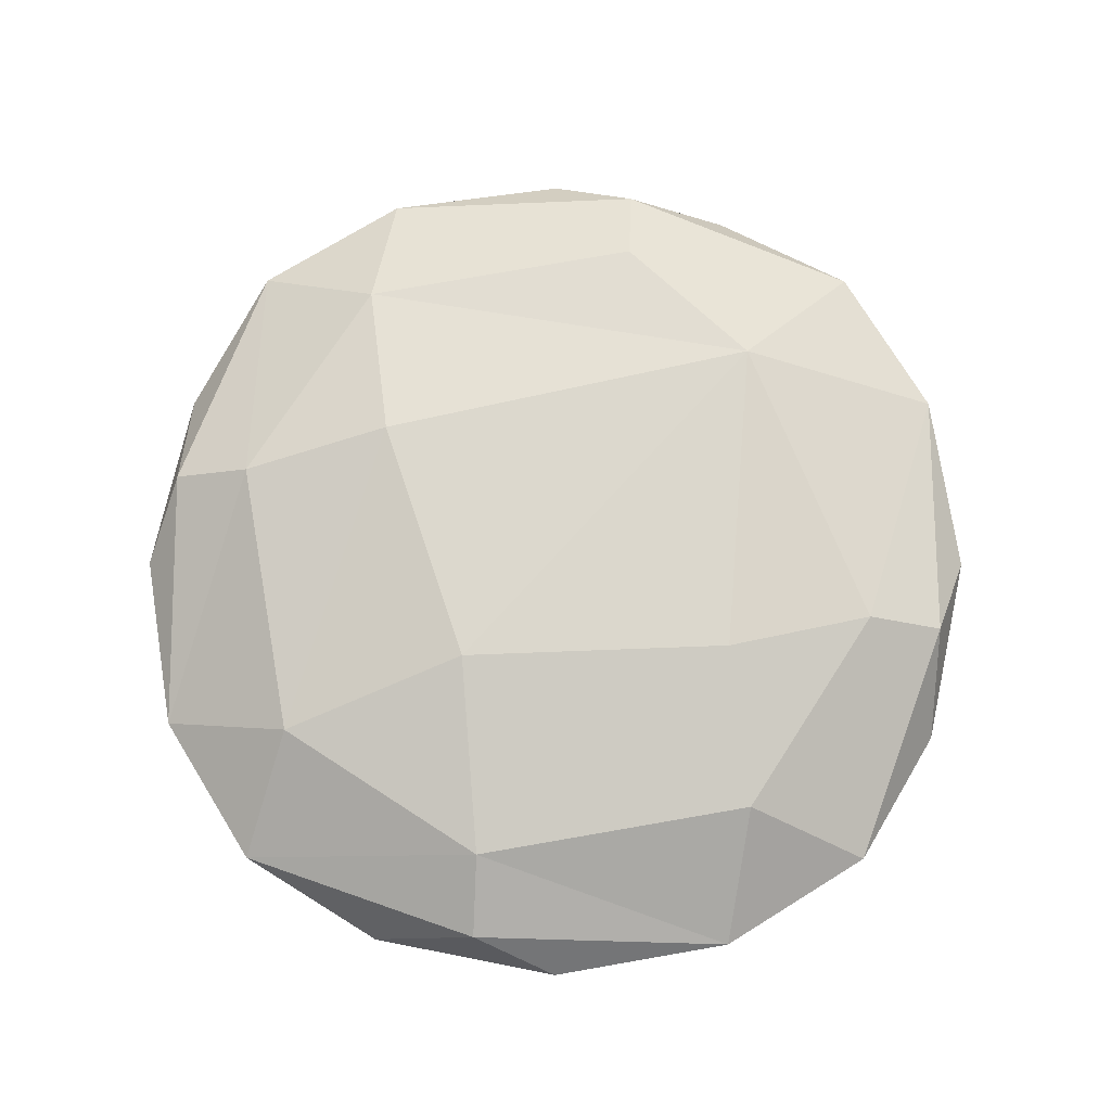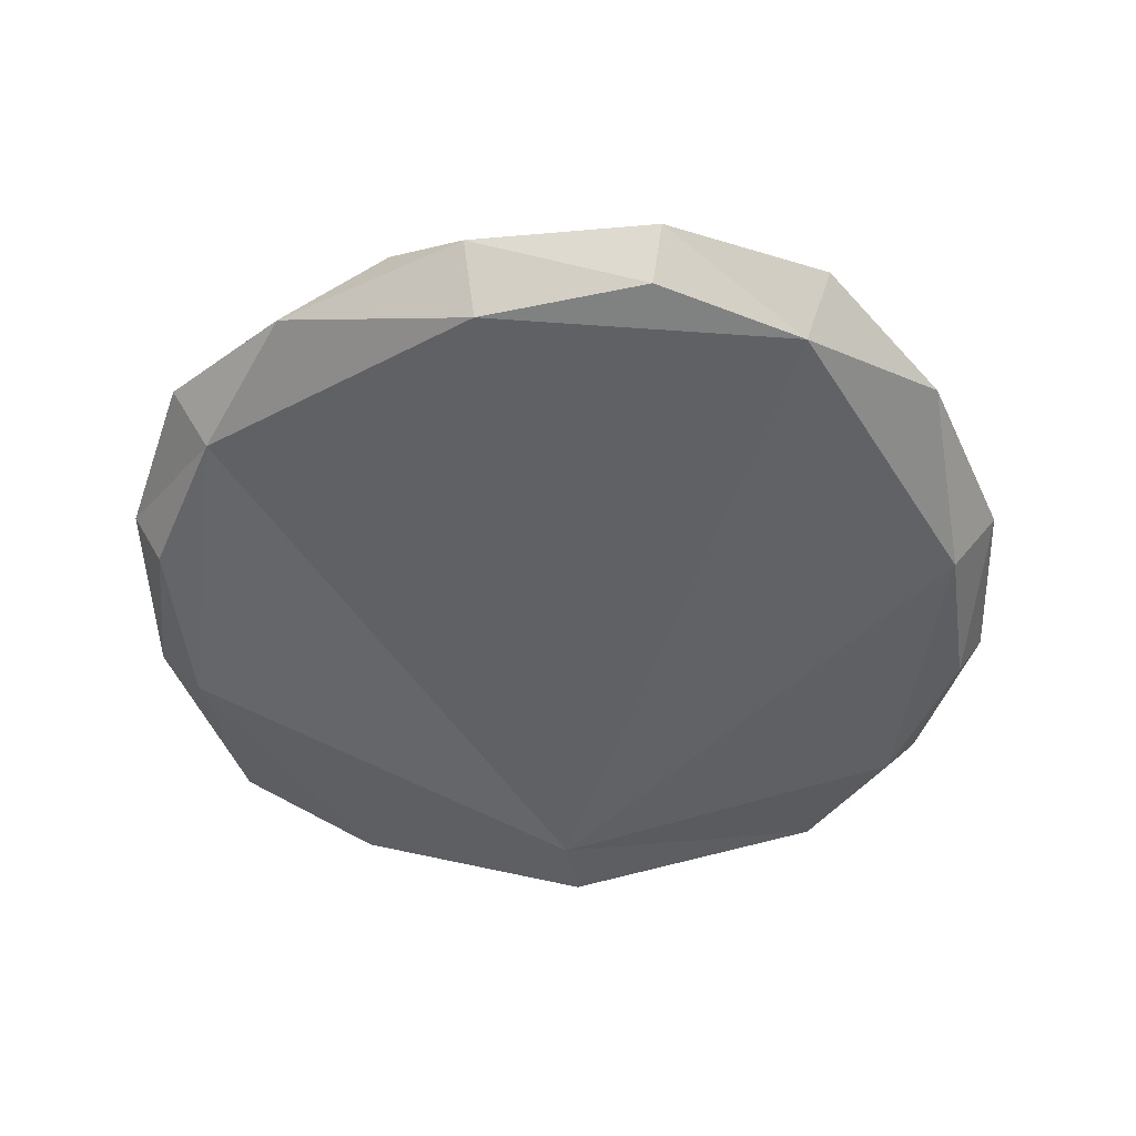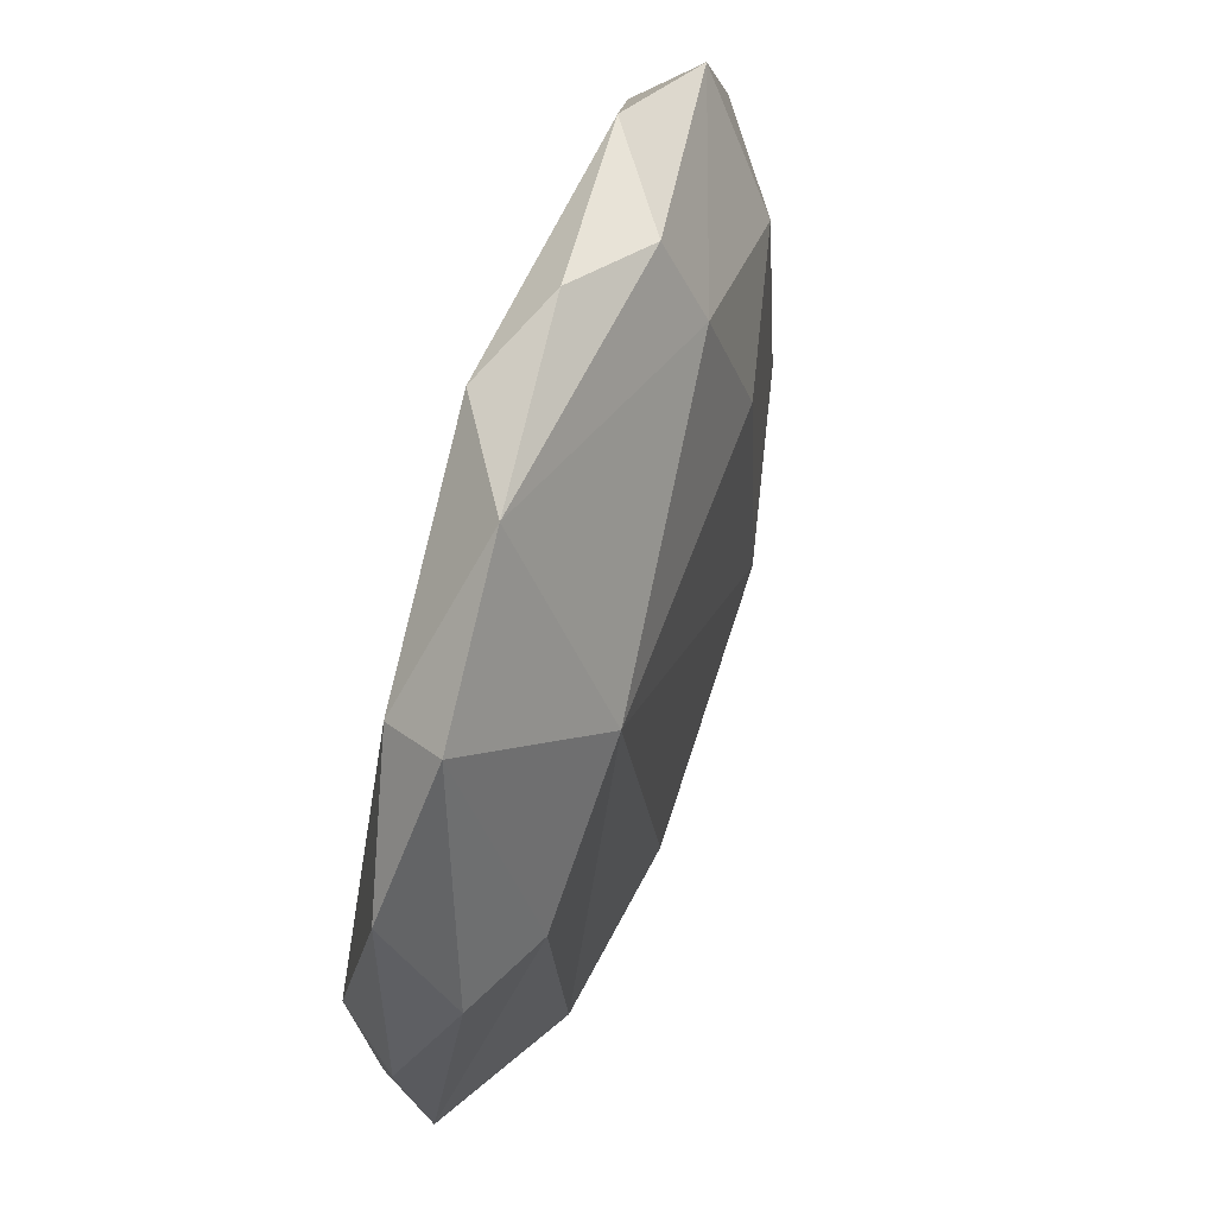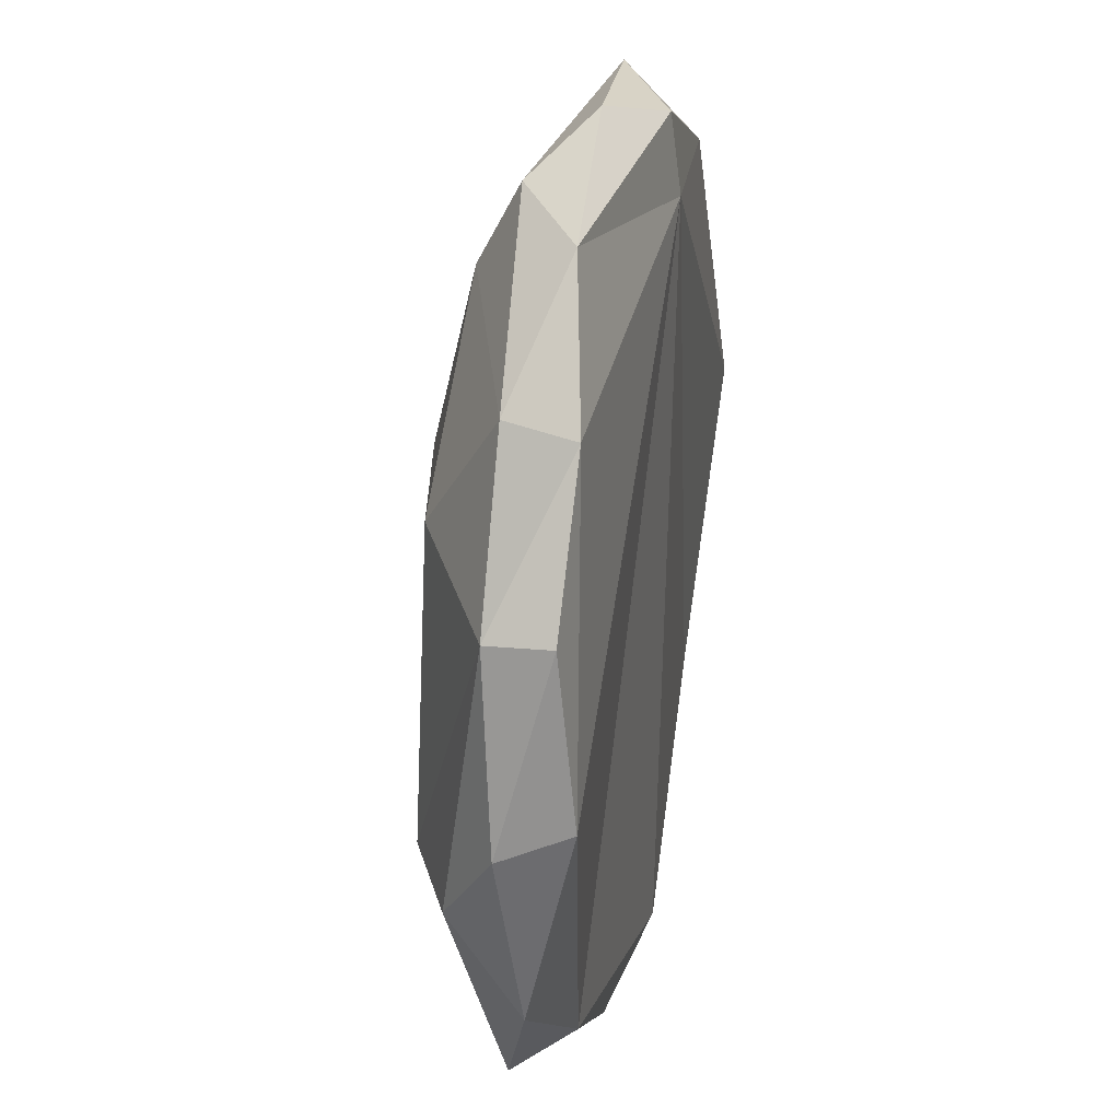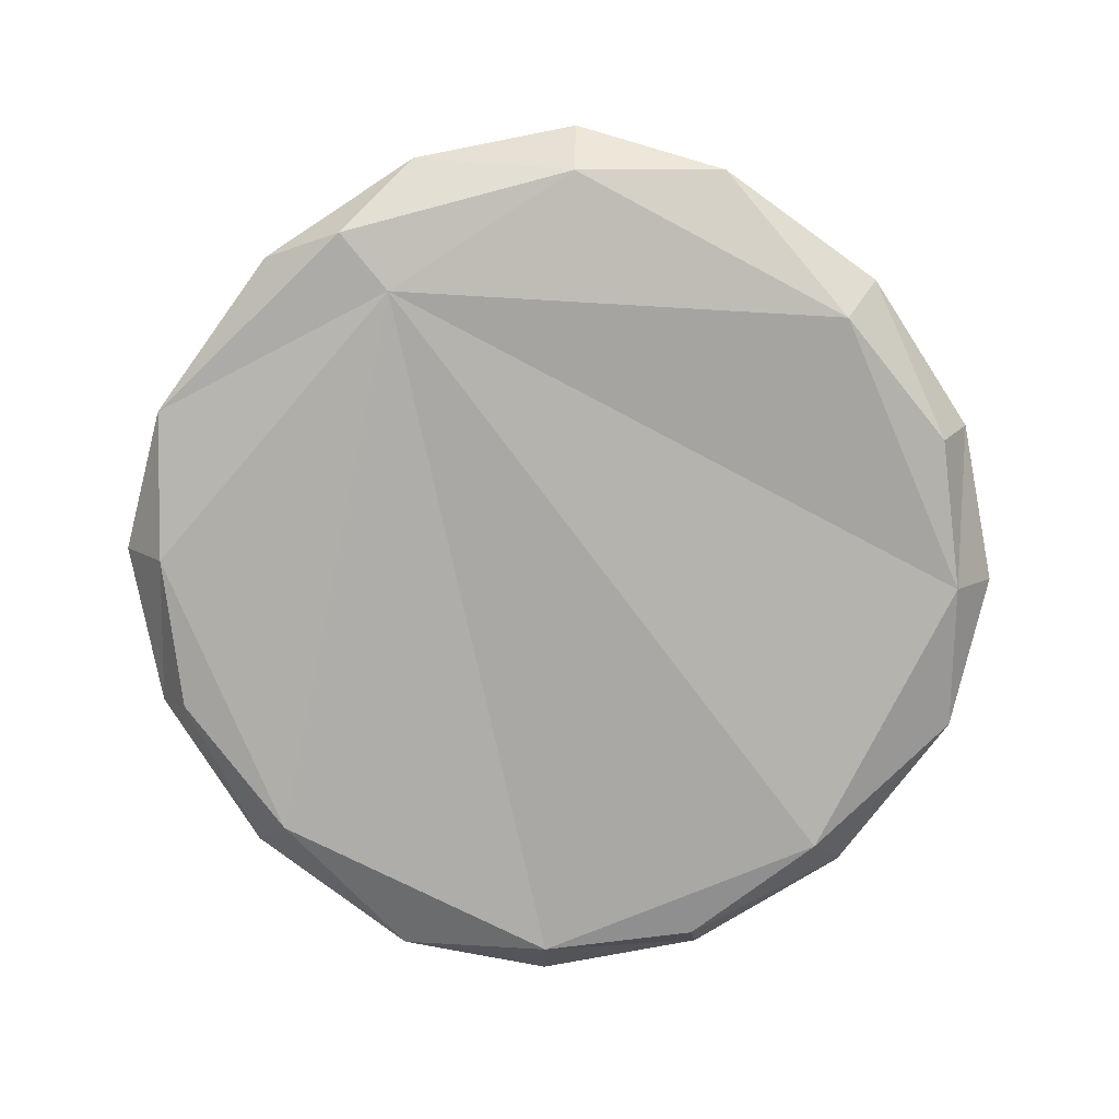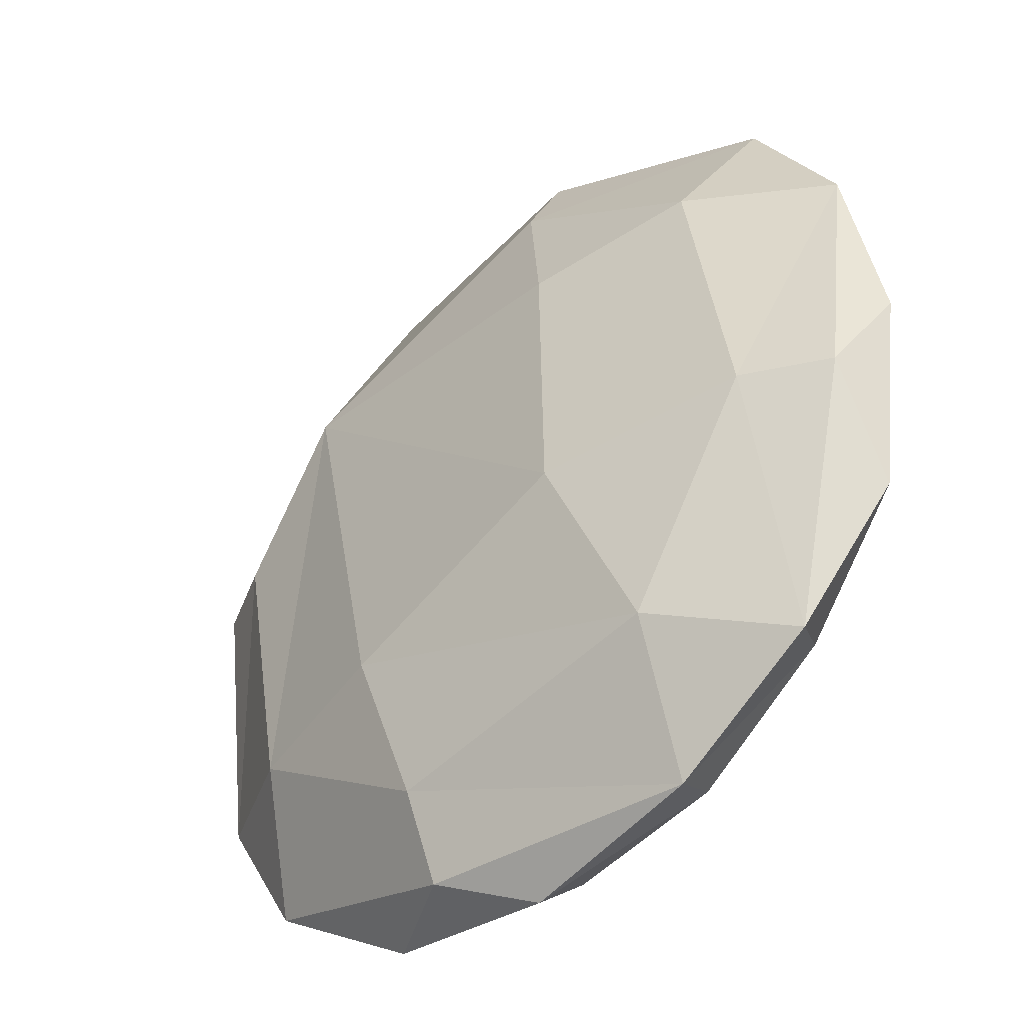
<metadata>
{"format":"obj","ext":"obj","renderer":"f3d","projection":"perspective","resolution":1024,"background":"white","views":[{"elev":75.1,"azim":-89.9,"up":"+Y"},{"elev":-48.6,"azim":-167.5,"up":"+Y"},{"elev":60.5,"azim":107.3,"up":"+Z"},{"elev":32.0,"azim":-78.7,"up":"+Z"},{"elev":-77.3,"azim":42.9,"up":"+Y"},{"elev":-42.5,"azim":-136.2,"up":"+Z"}]}
</metadata>
<code>
o Cookie_Cube.001
v -0.6246 0.01159 0.008115
v -0.5694 0.09043 -0.1259
v -0.5634 -0.01466 -0.2952
v -0.5494 -0.08105 0.008115
v -0.5753 0.03306 0.2971
v -0.5319 -0.05136 0.2722
v 0.08621 0.01159 -0.7027
v 0.2202 0.09043 -0.6475
v 0.3896 -0.01466 -0.6415
v 0.08621 -0.08105 -0.6275
v -0.2027 0.03306 -0.6534
v -0.1779 -0.05136 -0.6099
v 0.797 0.01159 0.008115
v 0.7419 0.09043 0.1421
v 0.7359 -0.01466 0.3115
v 0.7218 -0.08105 0.008115
v 0.7477 0.03306 -0.2808
v 0.7043 -0.05136 -0.256
v 0.08621 0.01159 0.7189
v -0.04781 0.09043 0.6638
v -0.2171 -0.01466 0.6578
v 0.2131 -0.06102 0.665
v 0.3752 0.03306 0.6696
v 0.2076 -0.078 0.5439
v -0.3835 -0.05215 0.4778
v -0.3835 -0.05215 -0.4616
v 0.5559 -0.05215 -0.4616
v 0.5572 -0.05145 0.4799
v -0.123 0.2165 -0.1452
v 0.4178 0.1875 0.3366
v 0.2749 0.2027 -0.2789
v -0.1025 0.2027 0.2951
v -0.4327 0.0376 0.527
v -0.4419 0.155 -0.12
v -0.4327 0.0376 -0.5108
v 0.2143 0.155 -0.52
v 0.6051 0.0376 -0.5108
v 0.6144 0.155 0.1362
v 0.6051 0.0376 0.527
v -0.04188 0.155 0.5363
v -0.3623 0.1518 0.3297
v -0.2354 0.1518 -0.4404
v 0.5347 0.1518 -0.3135
f 5 41 34
f 3 2 35
f 34 42 35
f 3 26 4
f 3 35 26
f 1 4 6
f 5 6 25
f 4 25 6
f 11 42 36
f 9 8 37
f 36 43 37
f 9 27 10
f 9 37 27
f 7 10 12
f 11 12 26
f 10 26 12
f 17 43 38
f 15 14 39
f 38 30 39
f 15 28 16
f 15 39 28
f 13 16 18
f 17 18 27
f 16 27 18
f 23 30 40
f 21 20 33
f 40 41 33
f 21 25 24
f 21 33 25
f 23 22 28
f 24 4 26
f 24 10 27
f 24 16 28
f 29 32 30
f 32 40 30
f 29 30 31
f 30 38 43
f 31 36 42
f 29 34 41
f 2 1 5
f 2 5 34
f 5 33 41
f 3 1 2
f 2 34 35
f 4 1 3
f 5 1 6
f 33 5 25
f 8 7 11
f 8 11 36
f 11 35 42
f 9 7 8
f 8 36 37
f 10 7 9
f 11 7 12
f 35 11 26
f 14 13 17
f 14 17 38
f 17 37 43
f 15 13 14
f 14 38 39
f 16 13 15
f 17 13 18
f 37 17 27
f 20 19 23
f 20 23 40
f 23 39 30
f 21 19 20
f 20 40 33
f 22 19 21
f 22 21 24
f 23 19 22
f 39 23 28
f 22 24 28
f 4 24 25
f 10 24 26
f 16 24 27
f 31 30 43
f 36 31 43
f 29 31 42
f 34 29 42
f 32 29 41
f 40 32 41

</code>
